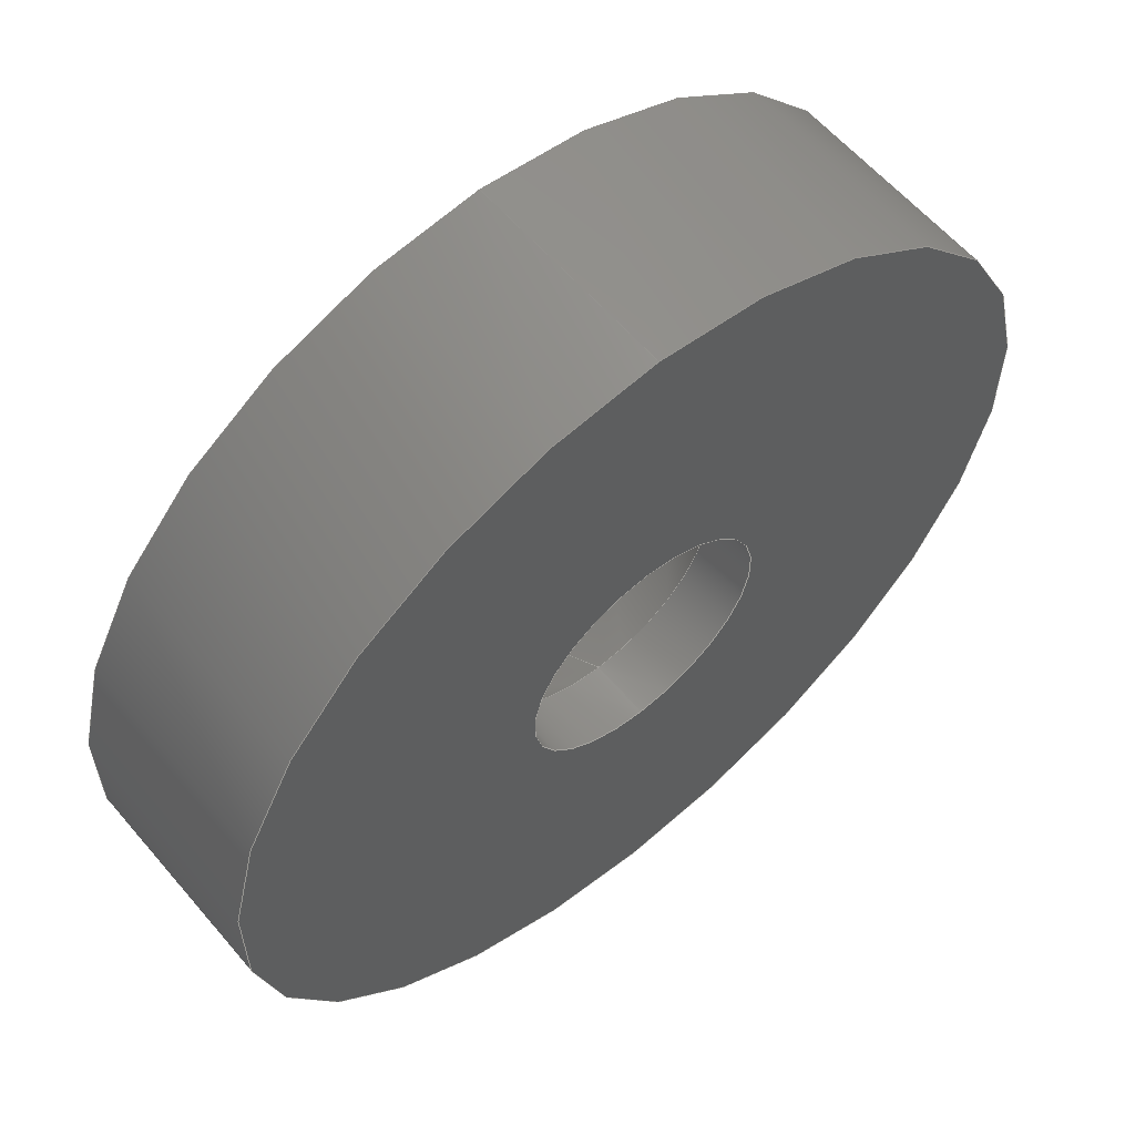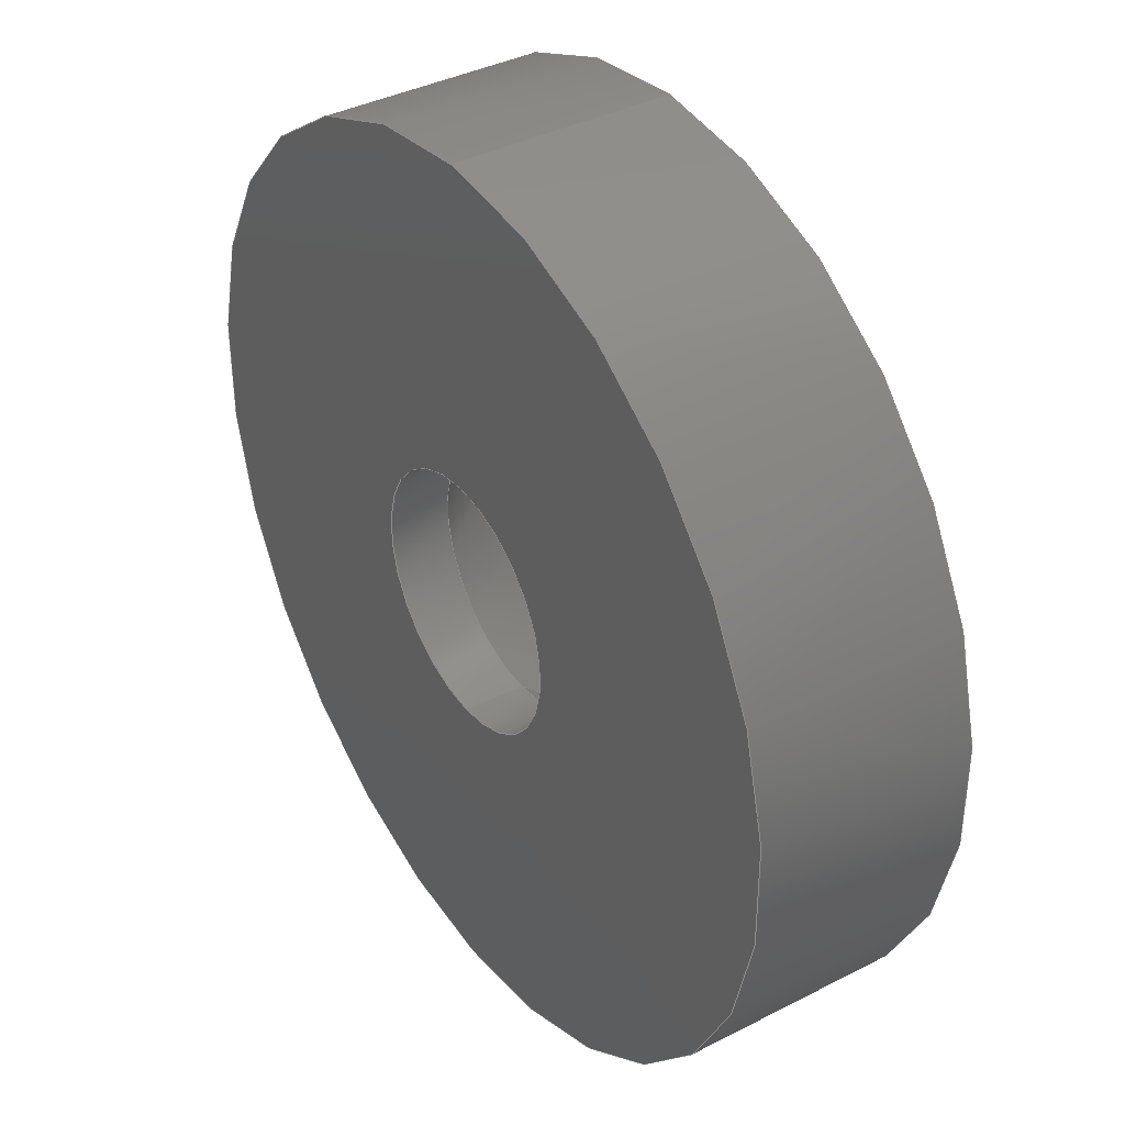
<metadata>
{"format":"step","ext":"step","renderer":"f3d","projection":"perspective","resolution":1024,"background":"white","views":[{"elev":59.9,"azim":-40.2,"up":"+Z"},{"elev":38.0,"azim":56.8,"up":"+Z"}]}
</metadata>
<code>
ISO-10303-21;
DATA;
#1 = EDGE_CURVE ( 'NONE', #97, #61, #47, .T. ) ;
#2 = CARTESIAN_POINT ( 'NONE',  ( 0, -9.613e-18, -0.219 ) ) ;
#3 = VERTEX_POINT ( 'NONE', #66 ) ;
#4 = EDGE_CURVE ( 'NONE', #247, #97, #177, .T. ) ;
#5 = DIRECTION ( 'NONE',  ( -0, -1, -0 ) ) ;
#6 = ORIENTED_EDGE ( 'NONE', *, *, #35, .T. ) ;
#7 = DIRECTION ( 'NONE',  ( -0, -1, -0 ) ) ;
#8 = CC_DESIGN_PERSON_AND_ORGANIZATION_ASSIGNMENT ( #266, #193, ( #20 ) ) ;
#9 = DIRECTION ( 'NONE',  ( -0, -1, -0 ) ) ;
#10 = DIRECTION ( 'NONE',  ( -0, -1, -0 ) ) ;
#11 = DIRECTION ( 'NONE',  ( 0, 0, -1 ) ) ;
#12 =( LENGTH_UNIT ( ) NAMED_UNIT ( * ) SI_UNIT ( $, .METRE. ) );
#13 = PRODUCT_DEFINITION_SHAPE ( 'NONE', 'NONE',  #256 ) ;
#14 = ORGANIZATION ( 'UNSPECIFIED', 'UNSPECIFIED', '' ) ;
#15 = CARTESIAN_POINT ( 'NONE',  ( 0, -9.613e-18, 0 ) ) ;
#16 = APPLICATION_CONTEXT ( 'configuration controlled 3d designs of mechanical parts and assemblies' ) ;
#17 = PERSON_AND_ORGANIZATION_ROLE ( 'design_supplier' ) ;
#18 = DATE_TIME_ROLE ( 'creation_date' ) ;
#19 = ORIENTED_EDGE ( 'NONE', *, *, #205, .F. ) ;
#20 = PRODUCT ( '92538A127_18-8 Stainless Steel Finishing Countersunk Washer', '92538A127_18-8 Stainless Steel Finishing Countersunk Washer', '', ( #215 ) ) ;
#21 = DESIGN_CONTEXT ( 'detailed design', #275, 'design' ) ;
#22 = ORIENTED_EDGE ( 'NONE', *, *, #4, .F. ) ;
#23 = CC_DESIGN_PERSON_AND_ORGANIZATION_ASSIGNMENT ( #57, #17, ( #93 ) ) ;
#24 = CC_DESIGN_DATE_AND_TIME_ASSIGNMENT ( #240, #18, ( #256 ) ) ;
#25 = DATE_AND_TIME ( #166, #87 ) ;
#26 = DIRECTION ( 'NONE',  ( -0, -1, -0 ) ) ;
#27 = CARTESIAN_POINT ( 'NONE',  ( 0, 0.02971, 0 ) ) ;
#28 = FACE_OUTER_BOUND ( 'NONE', #294, .T. ) ;
#29 = AXIS2_PLACEMENT_3D ( 'NONE', #209, #77, #235 ) ;
#30 = DATE_AND_TIME ( #79, #293 ) ;
#31 = DIRECTION ( 'NONE',  ( 0, 0, 1 ) ) ;
#32 = DIRECTION ( 'NONE',  ( -0, -1, -0 ) ) ;
#33 = DIRECTION ( 'NONE',  ( -0, -1, -0 ) ) ;
#34 = COORDINATED_UNIVERSAL_TIME_OFFSET ( 6, 0, .BEHIND. ) ;
#35 = EDGE_CURVE ( 'NONE', #247, #299, #191, .T. ) ;
#36 = CARTESIAN_POINT ( 'NONE',  ( 0, 0, 0 ) ) ;
#37 = LINE ( 'NONE', #121, #60 ) ;
#38 = APPLICATION_PROTOCOL_DEFINITION ( 'international standard', 'config_control_design', 1994, #16 ) ;
#39 = CC_DESIGN_APPROVAL ( #195, ( #256 ) ) ;
#40 = FACE_OUTER_BOUND ( 'NONE', #102, .T. ) ;
#41 = PERSON ( 'UNSPECIFIED', 'UNSPECIFIED', 'UNSPECIFIED', ('UNSPECIFIED'), ('UNSPECIFIED'), ('UNSPECIFIED') ) ;
#42 = CC_DESIGN_PERSON_AND_ORGANIZATION_ASSIGNMENT ( #48, #144, ( #93 ) ) ;
#43 = CIRCLE ( 'NONE', #269, 0.219 ) ;
#44 = EDGE_CURVE ( 'NONE', #140, #64, #43, .T. ) ;
#45 = ORIENTED_EDGE ( 'NONE', *, *, #297, .F. ) ;
#46 = CARTESIAN_POINT ( 'NONE',  ( 7.654e-18, 0.02971, -0.0625 ) ) ;
#47 = CIRCLE ( 'NONE', #158, 0.0625 ) ;
#48 = PERSON_AND_ORGANIZATION ( #41, #14 ) ;
#49 = ORIENTED_EDGE ( 'NONE', *, *, #44, .T. ) ;
#50 = DIRECTION ( 'NONE',  ( 0, 1, 0 ) ) ;
#51 = CARTESIAN_POINT ( 'NONE',  ( 0, 9.552e-18, -0.0625 ) ) ;
#52 =( CONVERSION_BASED_UNIT ( 'INCH', #233 ) LENGTH_UNIT ( ) NAMED_UNIT ( #141 ) );
#53 = CARTESIAN_POINT ( 'NONE',  ( 0, 0.104, 0 ) ) ;
#54 = FACE_OUTER_BOUND ( 'NONE', #176, .T. ) ;
#55 = CARTESIAN_POINT ( 'NONE',  ( 1.556e-17, 0.104, -0.1271 ) ) ;
#56 = PLANE ( 'NONE',  #261 ) ;
#57 = PERSON_AND_ORGANIZATION ( #41, #14 ) ;
#58 = VECTOR ( 'NONE', #99, 39.37 ) ;
#59 = APPROVAL_STATUS ( 'not_yet_approved' ) ;
#60 = VECTOR ( 'NONE', #264, 39.37 ) ;
#61 = VERTEX_POINT ( 'NONE', #280 ) ;
#62 = EDGE_CURVE ( 'NONE', #140, #3, #258, .T. ) ;
#63 = APPROVAL_DATE_TIME ( #199, #195 ) ;
#64 = VERTEX_POINT ( 'NONE', #228 ) ;
#65 = AXIS2_PLACEMENT_3D ( 'NONE', #180, #232, #257 ) ;
#66 = CARTESIAN_POINT ( 'NONE',  ( 2.682e-17, -9.613e-18, 0.219 ) ) ;
#67 = PERSON_AND_ORGANIZATION ( #41, #14 ) ;
#68 = ORIENTED_EDGE ( 'NONE', *, *, #226, .F. ) ;
#69 = DIRECTION ( 'NONE',  ( 0, 0, -1 ) ) ;
#70 = CARTESIAN_POINT ( 'NONE',  ( 0, 0.104, 0 ) ) ;
#71 =( NAMED_UNIT ( * ) SI_UNIT ( $, .STERADIAN. ) SOLID_ANGLE_UNIT ( ) );
#72 = SHAPE_DEFINITION_REPRESENTATION ( #13, #243 ) ;
#73 = CARTESIAN_POINT ( 'NONE',  ( 0, 0.104, 0.1271 ) ) ;
#74 = DIRECTION ( 'NONE',  ( 0, 0, -1 ) ) ;
#75 = CARTESIAN_POINT ( 'NONE',  ( 0, 0.02971, 0 ) ) ;
#76 = CARTESIAN_POINT ( 'NONE',  ( 0, 0, 0 ) ) ;
#77 = DIRECTION ( 'NONE',  ( -0, -1, -0 ) ) ;
#78 = DIRECTION ( 'NONE',  ( 0, 0, -1 ) ) ;
#79 = CALENDAR_DATE ( 2021, 8, 9 ) ;
#80 = AXIS2_PLACEMENT_3D ( 'NONE', #75, #33, #289 ) ;
#81 = VERTEX_POINT ( 'NONE', #2 ) ;
#82 = ORIENTED_EDGE ( 'NONE', *, *, #205, .T. ) ;
#83 = UNCERTAINTY_MEASURE_WITH_UNIT (LENGTH_MEASURE( 1e-05 ), #52, 'distance_accuracy_value', 'NONE');
#84 = PRODUCT_RELATED_PRODUCT_CATEGORY ( 'detail', '', ( #20 ) ) ;
#85 = ORIENTED_EDGE ( 'NONE', *, *, #170, .T. ) ;
#86 = AXIS2_PLACEMENT_3D ( 'NONE', #236, #208, #238 ) ;
#87 = LOCAL_TIME ( 8, 22, 8, #227 ) ;
#88 = CC_DESIGN_APPROVAL ( #137, ( #234 ) ) ;
#89 = CYLINDRICAL_SURFACE ( 'NONE', #245, 0.0625 ) ;
#90 = MANIFOLD_SOLID_BREP ( 'Revolve1', #169 ) ;
#91 = CARTESIAN_POINT ( 'NONE',  ( 0, 9.552e-18, 0 ) ) ;
#92 = CALENDAR_DATE ( 2021, 8, 9 ) ;
#93 = PRODUCT_DEFINITION_FORMATION_WITH_SPECIFIED_SOURCE ( 'ANY', '', #20, .NOT_KNOWN. ) ;
#94 = CIRCLE ( 'NONE', #80, 0.0625 ) ;
#95 = DIRECTION ( 'NONE',  ( -0, -1, -0 ) ) ;
#96 = DIRECTION ( 'NONE',  ( 0, 0, -1 ) ) ;
#97 = VERTEX_POINT ( 'NONE', #51 ) ;
#98 = AXIS2_PLACEMENT_3D ( 'NONE', #36, #139, #78 ) ;
#99 = DIRECTION ( 'NONE',  ( -0, -1, -0 ) ) ;
#100 = FACE_BOUND ( 'NONE', #271, .T. ) ;
#101 = CARTESIAN_POINT ( 'NONE',  ( -0.0625, -3.062e-20, 0 ) ) ;
#102 = EDGE_LOOP ( 'NONE', ( #242, #49, #85, #19 ) ) ;
#103 = VECTOR ( 'NONE', #7, 39.37 ) ;
#104 = CC_DESIGN_PERSON_AND_ORGANIZATION_ASSIGNMENT ( #67, #128, ( #234 ) ) ;
#105 = DIRECTION ( 'NONE',  ( 1, 0, 0 ) ) ;
#106 = AXIS2_PLACEMENT_3D ( 'NONE', #70, #95, #118 ) ;
#107 = ADVANCED_FACE ( 'NONE', ( #220 ), #244, .F. ) ;
#108 = ORIENTED_EDGE ( 'NONE', *, *, #149, .F. ) ;
#109 = ORIENTED_EDGE ( 'NONE', *, *, #1, .F. ) ;
#110 = CALENDAR_DATE ( 2021, 8, 9 ) ;
#111 = ORIENTED_EDGE ( 'NONE', *, *, #198, .T. ) ;
#112 = FACE_OUTER_BOUND ( 'NONE', #278, .T. ) ;
#113 = AXIS2_PLACEMENT_3D ( 'NONE', #122, #259, #74 ) ;
#114 = VERTEX_POINT ( 'NONE', #73 ) ;
#115 = CARTESIAN_POINT ( 'NONE',  ( 0, 0.02971, 0 ) ) ;
#116 = CARTESIAN_POINT ( 'NONE',  ( 0, 0.02971, 0.0625 ) ) ;
#117 = AXIS2_PLACEMENT_3D ( 'NONE', #15, #204, #262 ) ;
#118 = DIRECTION ( 'NONE',  ( 0, 0, -1 ) ) ;
#119 = CIRCLE ( 'NONE', #117, 0.219 ) ;
#120 = CARTESIAN_POINT ( 'NONE',  ( 7.654e-18, 0, 0.0625 ) ) ;
#121 = CARTESIAN_POINT ( 'NONE',  ( 0, 0, -0.219 ) ) ;
#122 = CARTESIAN_POINT ( 'NONE',  ( 0, 9.552e-18, 0 ) ) ;
#123 = DIRECTION ( 'NONE',  ( 0, 0, -1 ) ) ;
#124 = AXIS2_PLACEMENT_3D ( 'NONE', #27, #286, #31 ) ;
#125 = LOCAL_TIME ( 8, 22, 8, #34 ) ;
#126 = CIRCLE ( 'NONE', #113, 0.0625 ) ;
#127 = APPROVAL_ROLE ( '' ) ;
#128 = PERSON_AND_ORGANIZATION_ROLE ( 'classification_officer' ) ;
#129 = APPLICATION_PROTOCOL_DEFINITION ( 'international standard', 'config_control_design', 1994, #275 ) ;
#130 = LOCAL_TIME ( 8, 22, 8, #219 ) ;
#131 = CIRCLE ( 'NONE', #86, 0.219 ) ;
#132 = EDGE_LOOP ( 'NONE', ( #201, #202 ) ) ;
#133 = DIRECTION ( 'NONE',  ( 8.034e-17, 0.7547, -0.6561 ) ) ;
#134 = ADVANCED_FACE ( 'NONE', ( #54 ), #253, .F. ) ;
#135 = COORDINATED_UNIVERSAL_TIME_OFFSET ( 6, 0, .BEHIND. ) ;
#136 = APPROVAL ( #188, 'UNSPECIFIED' ) ;
#137 = APPROVAL ( #148, 'UNSPECIFIED' ) ;
#138 = CIRCLE ( 'NONE', #230, 0.0625 ) ;
#139 = DIRECTION ( 'NONE',  ( -0, -1, -0 ) ) ;
#140 = VERTEX_POINT ( 'NONE', #155 ) ;
#141 = DIMENSIONAL_EXPONENTS ( 1, 0, 0, 0, 0, 0, 0 ) ;
#142 = APPROVAL_PERSON_ORGANIZATION ( #171, #136, #127 ) ;
#143 = CARTESIAN_POINT ( 'NONE',  ( 0, 0.02971, -0.0625 ) ) ;
#144 = PERSON_AND_ORGANIZATION_ROLE ( 'creator' ) ;
#145 = FACE_OUTER_BOUND ( 'NONE', #239, .T. ) ;
#146 = EDGE_CURVE ( 'NONE', #299, #114, #284, .T. ) ;
#147 = APPROVAL_PERSON_ORGANIZATION ( #277, #195, #270 ) ;
#148 = APPROVAL_STATUS ( 'not_yet_approved' ) ;
#149 = EDGE_CURVE ( 'NONE', #207, #114, #300, .T. ) ;
#150 = ORIENTED_EDGE ( 'NONE', *, *, #146, .F. ) ;
#151 = PERSON_AND_ORGANIZATION ( #41, #14 ) ;
#152 = CONICAL_SURFACE ( 'NONE', #124, 0.0625, 0.7156 ) ;
#153 =( GEOMETRIC_REPRESENTATION_CONTEXT ( 3 ) GLOBAL_UNCERTAINTY_ASSIGNED_CONTEXT ( ( #83 ) ) GLOBAL_UNIT_ASSIGNED_CONTEXT ( ( #52, #163, #71 ) ) REPRESENTATION_CONTEXT ( 'NONE', 'WORKASPACE' ) );
#154 = ORIENTED_EDGE ( 'NONE', *, *, #181, .F. ) ;
#155 = CARTESIAN_POINT ( 'NONE',  ( 2.682e-17, 0.104, 0.219 ) ) ;
#156 = CIRCLE ( 'NONE', #285, 0.219 ) ;
#157 = DIRECTION ( 'NONE',  ( 0, 0.7547, 0.6561 ) ) ;
#158 = AXIS2_PLACEMENT_3D ( 'NONE', #91, #5, #174 ) ;
#159 = PLANE ( 'NONE',  #222 ) ;
#160 = CARTESIAN_POINT ( 'NONE',  ( 0, 0, 0 ) ) ;
#161 = ORIENTED_EDGE ( 'NONE', *, *, #192, .T. ) ;
#162 = DIRECTION ( 'NONE',  ( 0, -0, 1 ) ) ;
#163 =( NAMED_UNIT ( * ) PLANE_ANGLE_UNIT ( ) SI_UNIT ( $, .RADIAN. ) );
#164 = EDGE_CURVE ( 'NONE', #247, #207, #94, .T. ) ;
#165 = DIRECTION ( 'NONE',  ( -0, -1, -0 ) ) ;
#166 = CALENDAR_DATE ( 2021, 8, 9 ) ;
#167 = VECTOR ( 'NONE', #255, 39.37 ) ;
#168 = ADVANCED_FACE ( 'NONE', ( #112 ), #152, .F. ) ;
#169 = CLOSED_SHELL ( 'NONE', ( #200, #134, #212, #107, #168, #224, #190, #268 ) ) ;
#170 = EDGE_CURVE ( 'NONE', #64, #81, #37, .T. ) ;
#171 = PERSON_AND_ORGANIZATION ( #41, #14 ) ;
#172 = VECTOR ( 'NONE', #133, 39.37 ) ;
#173 = DATE_AND_TIME ( #260, #211 ) ;
#174 = DIRECTION ( 'NONE',  ( 0, 0, -1 ) ) ;
#175 = ORIENTED_EDGE ( 'NONE', *, *, #4, .T. ) ;
#176 = EDGE_LOOP ( 'NONE', ( #290, #6, #68, #108 ) ) ;
#177 = LINE ( 'NONE', #252, #167 ) ;
#178 = EDGE_LOOP ( 'NONE', ( #45, #161, #287, #22 ) ) ;
#179 = ORIENTED_EDGE ( 'NONE', *, *, #164, .T. ) ;
#180 = CARTESIAN_POINT ( 'NONE',  ( 0, 0, 0 ) ) ;
#181 = EDGE_CURVE ( 'NONE', #64, #140, #156, .T. ) ;
#182 = CYLINDRICAL_SURFACE ( 'NONE', #98, 0.219 ) ;
#183 = EDGE_LOOP ( 'NONE', ( #292, #216, #175, #276 ) ) ;
#184 = DIRECTION ( 'NONE',  ( 0, 1, 0 ) ) ;
#185 = DIRECTION ( 'NONE',  ( 0, 0, -1 ) ) ;
#186 = CARTESIAN_POINT ( 'NONE',  ( 7.654e-18, 0.02971, 0.0625 ) ) ;
#187 = PERSON_AND_ORGANIZATION ( #41, #14 ) ;
#188 = APPROVAL_STATUS ( 'not_yet_approved' ) ;
#189 = APPROVAL_PERSON_ORGANIZATION ( #151, #137, #218 ) ;
#190 = ADVANCED_FACE ( 'NONE', ( #40 ), #223, .T. ) ;
#191 = LINE ( 'NONE', #46, #172 ) ;
#192 = EDGE_CURVE ( 'NONE', #207, #61, #281, .T. ) ;
#193 = PERSON_AND_ORGANIZATION_ROLE ( 'design_owner' ) ;
#194 = APPROVAL_DATE_TIME ( #25, #136 ) ;
#195 = APPROVAL ( #59, 'UNSPECIFIED' ) ;
#196 = CARTESIAN_POINT ( 'NONE',  ( 2.682e-17, 0, 0.219 ) ) ;
#197 = CC_DESIGN_SECURITY_CLASSIFICATION ( #234, ( #93 ) ) ;
#198 = EDGE_CURVE ( 'NONE', #81, #3, #131, .T. ) ;
#199 = DATE_AND_TIME ( #92, #125 ) ;
#200 = ADVANCED_FACE ( 'NONE', ( #210 ), #182, .T. ) ;
#201 = ORIENTED_EDGE ( 'NONE', *, *, #226, .T. ) ;
#202 = ORIENTED_EDGE ( 'NONE', *, *, #146, .T. ) ;
#203 = FACE_OUTER_BOUND ( 'NONE', #178, .T. ) ;
#204 = DIRECTION ( 'NONE',  ( -0, -1, -0 ) ) ;
#205 = EDGE_CURVE ( 'NONE', #3, #81, #119, .T. ) ;
#206 = CARTESIAN_POINT ( 'NONE',  ( -0.219, 0.104, 0 ) ) ;
#207 = VERTEX_POINT ( 'NONE', #186 ) ;
#208 = DIRECTION ( 'NONE',  ( -0, -1, -0 ) ) ;
#209 = CARTESIAN_POINT ( 'NONE',  ( 0, 0, 0 ) ) ;
#210 = FACE_OUTER_BOUND ( 'NONE', #221, .T. ) ;
#211 = LOCAL_TIME ( 8, 22, 8, #302 ) ;
#212 = ADVANCED_FACE ( 'NONE', ( #203 ), #89, .F. ) ;
#213 = CC_DESIGN_APPROVAL ( #136, ( #93 ) ) ;
#214 = ORIENTED_EDGE ( 'NONE', *, *, #62, .T. ) ;
#215 = MECHANICAL_CONTEXT ( 'NONE', #16, 'mechanical' ) ;
#216 = ORIENTED_EDGE ( 'NONE', *, *, #164, .F. ) ;
#217 = AXIS2_PLACEMENT_3D ( 'NONE', #115, #184, #283 ) ;
#218 = APPROVAL_ROLE ( '' ) ;
#219 = COORDINATED_UNIVERSAL_TIME_OFFSET ( 6, 0, .BEHIND. ) ;
#220 = FACE_OUTER_BOUND ( 'NONE', #183, .T. ) ;
#221 = EDGE_LOOP ( 'NONE', ( #249, #214, #225, #231 ) ) ;
#222 = AXIS2_PLACEMENT_3D ( 'NONE', #206, #291, #11 ) ;
#223 = CYLINDRICAL_SURFACE ( 'NONE', #29, 0.219 ) ;
#224 = ADVANCED_FACE ( 'NONE', ( #145, #279 ), #159, .F. ) ;
#225 = ORIENTED_EDGE ( 'NONE', *, *, #198, .F. ) ;
#226 = EDGE_CURVE ( 'NONE', #114, #299, #273, .T. ) ;
#227 = COORDINATED_UNIVERSAL_TIME_OFFSET ( 6, 0, .BEHIND. ) ;
#228 = CARTESIAN_POINT ( 'NONE',  ( 0, 0.104, -0.219 ) ) ;
#229 = VECTOR ( 'NONE', #157, 39.37 ) ;
#230 = AXIS2_PLACEMENT_3D ( 'NONE', #267, #32, #123 ) ;
#231 = ORIENTED_EDGE ( 'NONE', *, *, #170, .F. ) ;
#232 = DIRECTION ( 'NONE',  ( -0, -1, -0 ) ) ;
#233 = LENGTH_MEASURE_WITH_UNIT ( LENGTH_MEASURE( 0.0254 ), #12 );
#234 = SECURITY_CLASSIFICATION ( '', '', #274 ) ;
#235 = DIRECTION ( 'NONE',  ( 0, 0, -1 ) ) ;
#236 = CARTESIAN_POINT ( 'NONE',  ( 0, -9.613e-18, 0 ) ) ;
#237 = DIRECTION ( 'NONE',  ( 0, 0, -1 ) ) ;
#238 = DIRECTION ( 'NONE',  ( 0, 0, -1 ) ) ;
#239 = EDGE_LOOP ( 'NONE', ( #154, #263 ) ) ;
#240 = DATE_AND_TIME ( #110, #130 ) ;
#241 = DIRECTION ( 'NONE',  ( 0, 0, 1 ) ) ;
#242 = ORIENTED_EDGE ( 'NONE', *, *, #62, .F. ) ;
#243 = ADVANCED_BREP_SHAPE_REPRESENTATION ( '92538A127_18-8 Stainless Steel Finishing Countersunk Washer', ( #90, #251 ), #153 ) ;
#244 = CYLINDRICAL_SURFACE ( 'NONE', #65, 0.0625 ) ;
#245 = AXIS2_PLACEMENT_3D ( 'NONE', #76, #9, #185 ) ;
#246 = ORIENTED_EDGE ( 'NONE', *, *, #35, .F. ) ;
#247 = VERTEX_POINT ( 'NONE', #143 ) ;
#248 = EDGE_CURVE ( 'NONE', #61, #97, #126, .T. ) ;
#249 = ORIENTED_EDGE ( 'NONE', *, *, #181, .T. ) ;
#250 = ORIENTED_EDGE ( 'NONE', *, *, #248, .F. ) ;
#251 = AXIS2_PLACEMENT_3D ( 'NONE', #160, #241, #105 ) ;
#252 = CARTESIAN_POINT ( 'NONE',  ( 0, 0, -0.0625 ) ) ;
#253 = CONICAL_SURFACE ( 'NONE', #217, 0.0625, 0.7156 ) ;
#254 = ORIENTED_EDGE ( 'NONE', *, *, #149, .T. ) ;
#255 = DIRECTION ( 'NONE',  ( -0, -1, -0 ) ) ;
#256 = PRODUCT_DEFINITION ( 'UNKNOWN', '', #93, #21 ) ;
#257 = DIRECTION ( 'NONE',  ( 0, 0, -1 ) ) ;
#258 = LINE ( 'NONE', #196, #103 ) ;
#259 = DIRECTION ( 'NONE',  ( -0, -1, -0 ) ) ;
#260 = CALENDAR_DATE ( 2021, 8, 9 ) ;
#261 = AXIS2_PLACEMENT_3D ( 'NONE', #101, #50, #162 ) ;
#262 = DIRECTION ( 'NONE',  ( 0, 0, -1 ) ) ;
#263 = ORIENTED_EDGE ( 'NONE', *, *, #44, .F. ) ;
#264 = DIRECTION ( 'NONE',  ( -0, -1, -0 ) ) ;
#265 = CARTESIAN_POINT ( 'NONE',  ( 0, 0.104, 0 ) ) ;
#266 = PERSON_AND_ORGANIZATION ( #41, #14 ) ;
#267 = CARTESIAN_POINT ( 'NONE',  ( 0, 0.02971, 0 ) ) ;
#268 = ADVANCED_FACE ( 'NONE', ( #100, #28 ), #56, .F. ) ;
#269 = AXIS2_PLACEMENT_3D ( 'NONE', #288, #26, #69 ) ;
#270 = APPROVAL_ROLE ( '' ) ;
#271 = EDGE_LOOP ( 'NONE', ( #109, #250 ) ) ;
#272 = CC_DESIGN_PERSON_AND_ORGANIZATION_ASSIGNMENT ( #187, #298, ( #256 ) ) ;
#273 = CIRCLE ( 'NONE', #282, 0.1271 ) ;
#274 = SECURITY_CLASSIFICATION_LEVEL ( 'unclassified' ) ;
#275 = APPLICATION_CONTEXT ( 'configuration controlled 3d designs of mechanical parts and assemblies' ) ;
#276 = ORIENTED_EDGE ( 'NONE', *, *, #1, .T. ) ;
#277 = PERSON_AND_ORGANIZATION ( #41, #14 ) ;
#278 = EDGE_LOOP ( 'NONE', ( #246, #179, #254, #150 ) ) ;
#279 = FACE_BOUND ( 'NONE', #132, .T. ) ;
#280 = CARTESIAN_POINT ( 'NONE',  ( 7.654e-18, 9.552e-18, 0.0625 ) ) ;
#281 = LINE ( 'NONE', #120, #58 ) ;
#282 = AXIS2_PLACEMENT_3D ( 'NONE', #265, #165, #96 ) ;
#283 = DIRECTION ( 'NONE',  ( 0, 0, 1 ) ) ;
#284 = CIRCLE ( 'NONE', #106, 0.1271 ) ;
#285 = AXIS2_PLACEMENT_3D ( 'NONE', #53, #10, #237 ) ;
#286 = DIRECTION ( 'NONE',  ( 0, 1, 0 ) ) ;
#287 = ORIENTED_EDGE ( 'NONE', *, *, #248, .T. ) ;
#288 = CARTESIAN_POINT ( 'NONE',  ( 0, 0.104, 0 ) ) ;
#289 = DIRECTION ( 'NONE',  ( 0, 0, -1 ) ) ;
#290 = ORIENTED_EDGE ( 'NONE', *, *, #297, .T. ) ;
#291 = DIRECTION ( 'NONE',  ( 0, -1, -0 ) ) ;
#292 = ORIENTED_EDGE ( 'NONE', *, *, #192, .F. ) ;
#293 = LOCAL_TIME ( 8, 22, 8, #135 ) ;
#294 = EDGE_LOOP ( 'NONE', ( #111, #82 ) ) ;
#295 = APPROVAL_DATE_TIME ( #173, #137 ) ;
#296 = DATE_TIME_ROLE ( 'classification_date' ) ;
#297 = EDGE_CURVE ( 'NONE', #207, #247, #138, .T. ) ;
#298 = PERSON_AND_ORGANIZATION_ROLE ( 'creator' ) ;
#299 = VERTEX_POINT ( 'NONE', #55 ) ;
#300 = LINE ( 'NONE', #116, #229 ) ;
#301 = CC_DESIGN_DATE_AND_TIME_ASSIGNMENT ( #30, #296, ( #234 ) ) ;
#302 = COORDINATED_UNIVERSAL_TIME_OFFSET ( 6, 0, .BEHIND. ) ;
ENDSEC;
END-ISO-10303-21;

</code>
